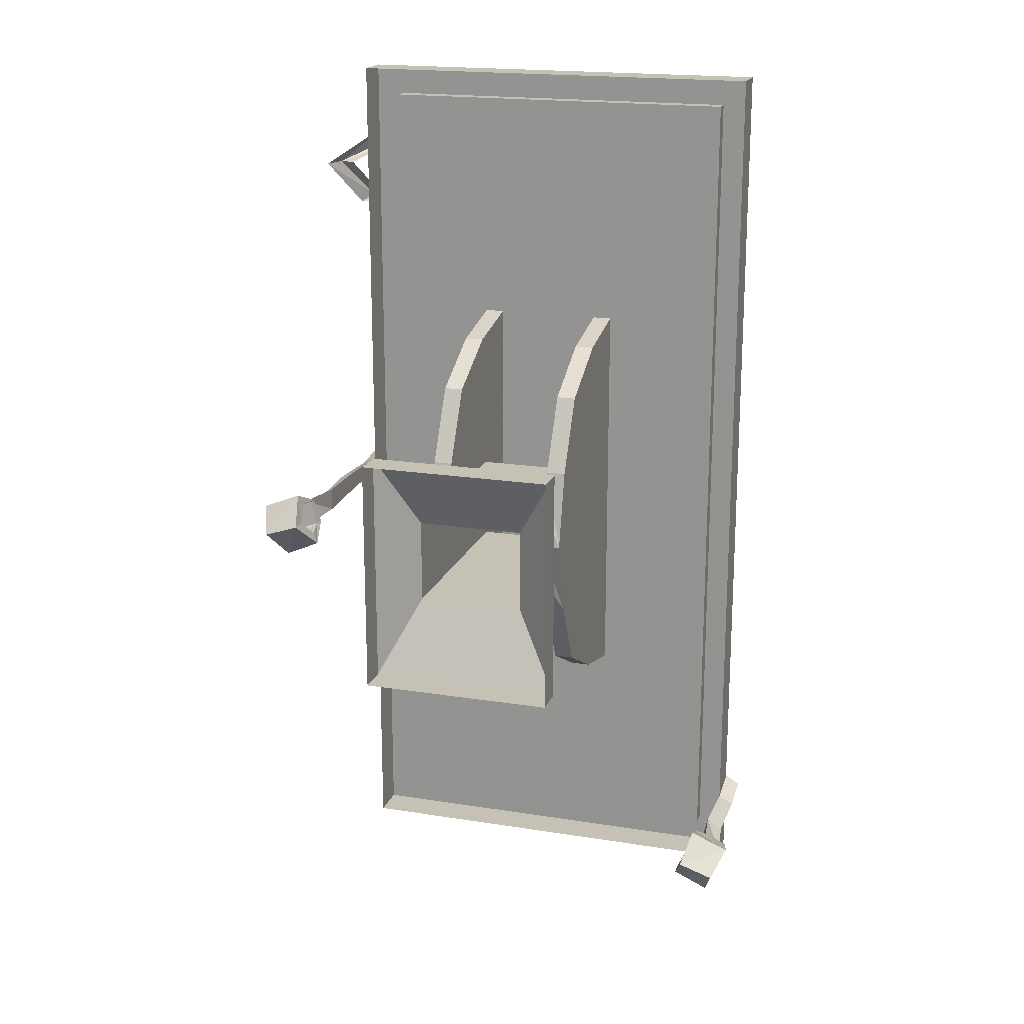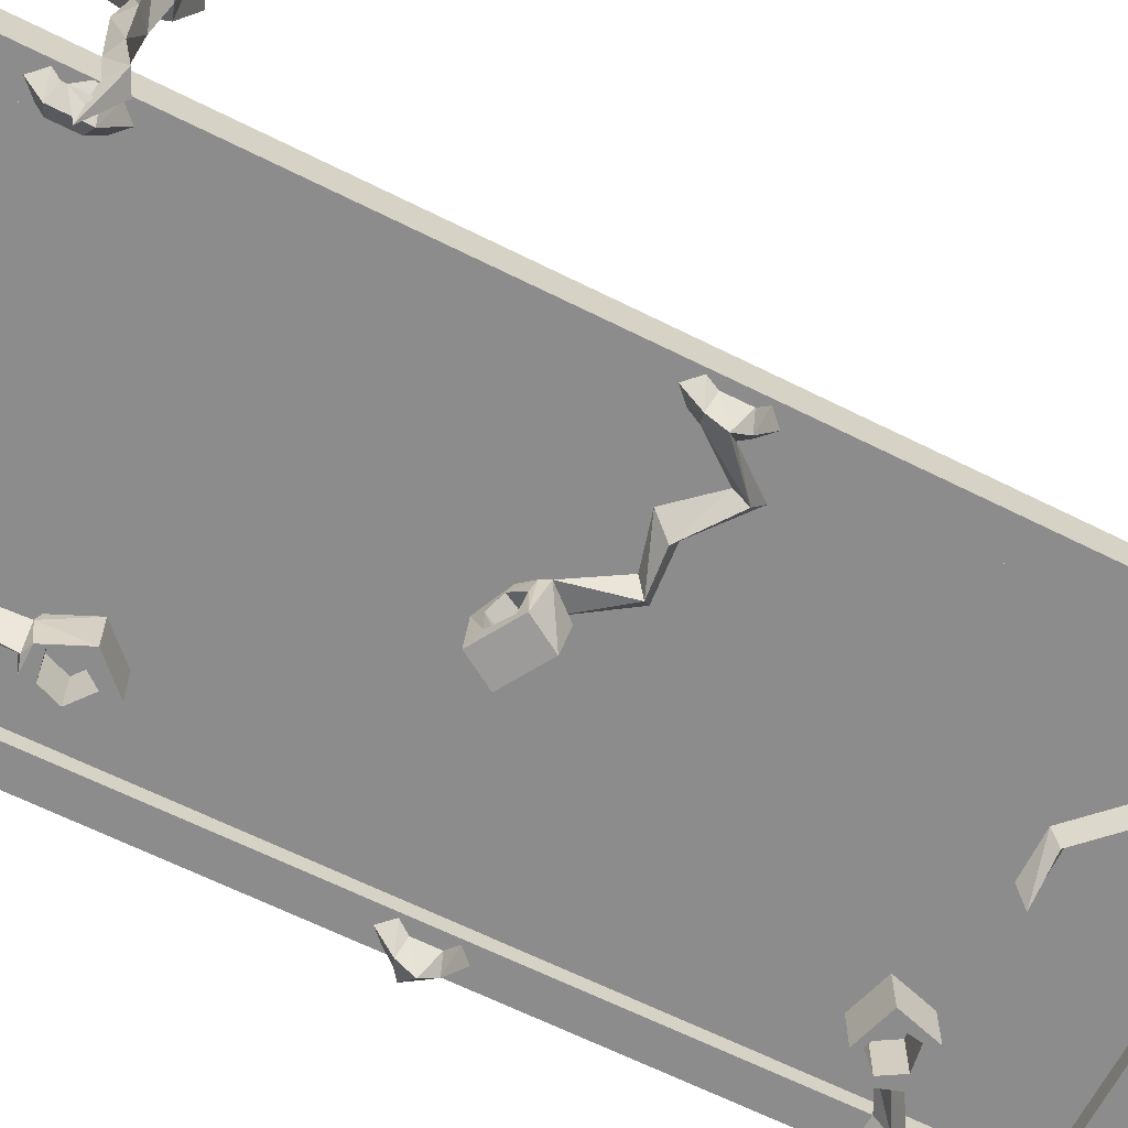
<metadata>
{"format":"obj","ext":"obj","renderer":"f3d","projection":"perspective","resolution":1024,"background":"white","views":[{"elev":18.8,"azim":-163.0,"up":"+Z"},{"elev":-64.3,"azim":-116.8,"up":"+Y"}]}
</metadata>
<code>
v -0.1016 -0.7188 0.3906
v -0.1016 -0.7188 -0.4453
v -0.1016 -0.5625 -0.4062
v -0.1016 -0.5859 -0.1094
v -0.1016 -0.5859 0.0625
v -0.1016 -0.5625 0.3594
v -0.1406 -0.5625 0.3594
v -0.1406 -0.7188 0.3906
v -0.1406 -0.5625 -0.4062
v -0.1406 -0.7188 -0.4453
v -0.1016 -0.4141 0.2812
v -0.1016 -0.4375 0.0625
v -0.1016 -0.3125 0.0625
v -0.1016 -0.3359 0.1328
v -0.1406 -0.3359 0.1328
v -0.1406 -0.4141 0.2812
v -0.1406 -0.4141 -0.3281
v -0.1016 -0.4141 -0.3281
v -0.1016 -0.4375 -0.1094
v -0.1016 -0.3359 -0.1797
v -0.1016 -0.3125 -0.1094
v -0.1406 -0.3359 -0.1797
v -0.1016 -0.2969 -0.02344
v -0.1016 -0.1328 -0.1094
v 0.1172 -0.3125 -0.1094
v 0.1172 -0.5859 -0.1094
v -0.1406 -0.2969 -0.02344
v -0.1016 -0.1328 0.0625
v -0.1953 -0.0625 0.2188
v -0.1953 -0.0625 -0.2656
v 0.1172 -0.1328 -0.1094
v 0.1172 -0.2969 -0.02344
v 0.1562 -0.3359 -0.1797
v 0.1172 -0.3359 -0.1797
v 0.1172 -0.4375 -0.1094
v 0.1172 -0.4141 -0.3281
v 0.1172 -0.5625 -0.4062
v 0.1172 -0.7188 0.3906
v 0.1172 -0.5859 0.0625
v 0.1172 -0.5625 0.3594
v 0.1172 -0.4375 0.0625
v 0.1172 -0.4141 0.2812
v 0.1172 -0.3125 0.0625
v 0.1172 -0.3359 0.1328
v 0.1562 -0.2969 -0.02344
v 0.1172 -0.1328 0.0625
v 0.1953 0 -0.2656
v 0.1953 0 0.2188
v 0.1953 -0.0625 0.2188
v 0.1953 -0.0625 -0.2656
v -0.1953 0 -0.2656
v -0.1953 0 0.2188
v 0.1172 -0.7188 -0.4453
v 0.1562 -0.7188 -0.4453
v 0.1562 -0.5625 -0.4062
v 0.1562 -0.7188 0.3906
v 0.1562 -0.5625 0.3594
v 0.1562 -0.4141 0.2812
v 0.1562 -0.3359 0.1328
v 0.1562 -0.4141 -0.3281
v -0.375 -0.75 -0.875
v 0.375 -0.75 -0.875
v 0.375 -0.75 0.875
v -0.375 -0.75 0.875
v -0.375 -0.7812 -0.875
v 0.375 -0.7812 -0.875
v 0.375 -0.7812 0.875
v -0.375 -0.7812 0.875
v -0.4375 -0.7812 -0.9375
v 0.4375 -0.7812 -0.9375
v 0.4375 -0.7812 0.9375
v -0.4375 -0.7812 0.9375
v -0.4375 -0.7031 -0.9375
v 0.4375 -0.7031 -0.9375
v 0.4375 -0.7031 0.9375
v -0.4375 -0.7031 0.9375
v -0.375 -0.75 0.1016
v -0.1875 -0.75 0.2188
v -0.1875 -0.75 0.3516
v -0.375 -0.75 0.2188
v -0.1875 -0.75 0.3906
v -0.375 -0.75 0.2734
v -0.03125 -0.75 0.1406
v -0.0625 -0.75 0.2969
v -0.09375 -0.75 0.3672
v 0.1562 -0.75 0.5859
v 0.1562 -0.75 0.6406
v 0.25 -0.75 0.5234
v 0.25 -0.75 0.5859
v 0.375 -0.75 0.625
v 0.375 -0.75 0.6797
v 0.1875 -0.75 0.4297
v 0.25 -0.75 0.3672
v 0.375 -0.75 0.4688
v 0.375 -0.75 0.4062
v 0.25 -0.75 0.3125
v 0.1875 -0.75 0.3281
v -0.03125 -0.75 0.0625
v -0.1875 -0.75 0.1406
v -0.375 -0.75 0.03906
v -0.25 -0.75 -0.7188
v -0.25 -0.75 -0.6562
v -0.375 -0.75 -0.7578
v -0.375 -0.75 -0.8125
v -0.1562 -0.75 -0.7734
v -0.1562 -0.75 -0.7188
v 0.09375 -0.75 -0.5
v 0.0625 -0.75 -0.4297
v 0.1875 -0.75 -0.5234
v 0.1875 -0.75 -0.4844
v 0.375 -0.75 -0.3516
v 0.375 -0.75 -0.4062
v 0.1875 -0.75 -0.3516
v 0.1875 -0.75 -0.2734
v 0.03125 -0.75 -0.1953
v 0.03125 -0.75 -0.2734
v 0.375 -0.75 -0.2344
v 0.375 -0.75 -0.1719
v -0.1875 -0.75 -0.4609
v -0.1875 -0.75 -0.5625
v -0.25 -0.75 -0.5
v -0.375 -0.75 -0.6016
v -0.375 -0.75 -0.5391
v -0.25 -0.75 -0.4453
v -0.5156 -0.3828 -0.7422
v -0.4922 -0.3594 -0.7891
v -0.5078 -0.3984 -0.7578
v -0.5 -0.4375 -0.7656
v -0.5 -0.4531 -0.7656
v -0.4531 -0.4609 -0.75
v -0.4297 -0.4531 -0.7422
v -0.4375 -0.3828 -0.7109
v -0.4219 -0.3281 -0.7656
v -0.4922 -0.3281 -0.7891
v -0.4766 -0.3906 -0.8281
v -0.4219 -0.3594 -0.7656
v -0.4297 -0.3984 -0.7344
v -0.4297 -0.4375 -0.7422
v -0.4141 -0.4297 -0.7891
v -0.4844 -0.4297 -0.8125
v -0.4844 -0.4531 -0.8125
v -0.4844 -0.4609 -0.7891
v -0.4375 -0.5625 -0.7656
v -0.4375 -0.4609 -0.7969
v -0.4141 -0.4531 -0.7891
v -0.4062 -0.3906 -0.7969
v -0.3984 -0.3906 -0.8203
v -0.4688 -0.3906 -0.8516
v -0.4688 -0.5703 -0.7891
v -0.4688 -0.7031 -0.7891
v -0.4375 -0.7031 -0.7734
v -0.4375 -0.7031 -0.8047
v -0.4375 -0.5625 -0.8125
v -0.4688 -0.7812 -0.7734
v -0.4375 -0.7891 -0.7578
v -0.4062 -0.8594 -0.8047
v -0.4219 -0.8125 -0.7812
v -0.4375 -0.7734 -0.7969
v -0.4297 -0.8125 -0.8281
v 0.5156 -0.2266 0.03125
v 0.5078 -0.2422 0.01562
v 0.4922 -0.2031 -0.01562
v 0.4922 -0.1719 -0.01562
v 0.4375 -0.2266 0.0625
v 0.4531 -0.3047 0.02344
v 0.5 -0.2969 0.007812
v 0.5 -0.2812 0.007812
v 0.4297 -0.2422 0.03906
v 0.4219 -0.2031 0.007812
v 0.4766 -0.2344 -0.05469
v 0.4688 -0.2344 -0.07812
v 0.4219 -0.1719 0.007812
v 0.4297 -0.2969 0.03125
v 0.4141 -0.2969 -0.01562
v 0.4375 -0.3047 -0.02344
v 0.4375 -0.4219 -0.03125
v 0.4375 -0.4219 0.01562
v 0.4688 -0.4297 -0.007812
v 0.4844 -0.3047 -0.01562
v 0.4844 -0.2969 -0.03906
v 0.4844 -0.2734 -0.03906
v 0.4297 -0.2812 0.03125
v 0.4141 -0.2734 -0.01562
v 0.3984 -0.2344 -0.04688
v 0.4375 -0.5781 -0.02344
v 0.4375 -0.5547 0.01562
v 0.4688 -0.5625 0
v 0.4688 -0.7031 -0.007812
v 0.4375 -0.7031 -0.02344
v 0.4375 -0.7031 0.007812
v 0.4375 -0.7812 0.01562
v 0.4688 -0.7812 0
v 0.4375 -0.7812 -0.02344
v 0.4062 -0.2344 -0.02344
v 0.4297 -0.8125 0.02344
v 0.4062 -0.8594 0
v 0.4297 -0.8125 -0.02344
v 0.4062 -0.8359 -0.7812
v 0.4062 -0.7812 -0.7422
v 0.3828 -0.7812 -0.7656
v 0.3828 -0.8125 -0.7891
v 0.4062 -0.8594 -0.8125
v 0.4297 -0.8125 -0.7891
v 0.4297 -0.7812 -0.7656
v 0.3828 -0.7812 -0.8516
v 0.4062 -0.7812 -0.875
v 0.4062 -0.8359 -0.8438
v 0.3828 -0.8125 -0.8359
v 0.2891 -0.7812 -0.8281
v 0.2969 -0.75 -0.8516
v 0.1797 -0.7812 -0.8047
v 0.1719 -0.75 -0.8125
v 0.25 -0.7812 -0.6797
v 0.2266 -0.75 -0.6719
v 0.2109 -0.7734 -0.6016
v 0.2344 -0.8203 -0.6016
v 0.2109 -0.8281 -0.5938
v 0.1797 -0.8281 -0.5234
v 0.1797 -0.75 -0.5234
v 0.2109 -0.75 -0.5938
v 0.2578 -0.75 -0.5938
v 0.2578 -0.7734 -0.6016
v 0.2969 -0.75 -0.5312
v 0.2969 -0.8281 -0.5312
v 0.2578 -0.8281 -0.5938
v 0.2734 -0.75 -0.6719
v 0.2188 -0.75 -0.7891
v 0.2891 -0.75 -0.8047
v 0.4297 -0.8125 -0.8359
v 0.4297 -0.7812 -0.8516
v -0.4062 -0.8359 -0.7812
v -0.4062 -0.7812 -0.7422
v -0.4297 -0.7812 -0.7656
v -0.4297 -0.8125 -0.7891
v -0.4297 -0.8125 -0.8359
v -0.4062 -0.8359 -0.8438
v -0.3828 -0.8125 -0.8359
v -0.3828 -0.8125 -0.7891
v -0.3828 -0.7812 -0.7656
v -0.4297 -0.7812 -0.8516
v -0.4062 -0.7812 -0.875
v -0.3828 -0.7812 -0.8516
v -0.4062 -0.8359 0.7969
v -0.4062 -0.7812 0.8359
v -0.4297 -0.7812 0.8125
v -0.4297 -0.8125 0.7891
v -0.4297 -0.8125 0.7422
v -0.4062 -0.8359 0.7344
v -0.3828 -0.8125 0.7422
v -0.3828 -0.8125 0.7891
v -0.3828 -0.7812 0.8125
v -0.4297 -0.7812 0.7266
v -0.4062 -0.7812 0.7031
v -0.3828 -0.7812 0.7266
v 0.4062 -0.8359 0.8047
v 0.4297 -0.7812 0.8203
v 0.4062 -0.7812 0.8438
v 0.3828 -0.7812 0.8203
v 0.3828 -0.8125 0.7969
v 0.4062 -0.8594 0.7734
v 0.4297 -0.8125 0.7969
v 0.4297 -0.7812 0.7344
v 0.4062 -0.8359 0.7422
v 0.4062 -0.7812 0.7109
v 0.3828 -0.7812 0.7344
v 0.3828 -0.8125 0.75
v 0.4297 -0.8125 0.75
v 0.5156 -0.7344 0.7188
v 0.5312 -0.6875 0.7188
v 0.4688 -0.8125 0.6328
v 0.4844 -0.7812 0.6172
v 0.375 -0.8125 0.6484
v 0.375 -0.7812 0.625
v 0.3125 -0.7734 0.5938
v 0.3047 -0.8203 0.6094
v 0.3125 -0.8281 0.5859
v 0.2734 -0.8281 0.5312
v 0.2734 -0.75 0.5312
v 0.3125 -0.75 0.5859
v 0.2969 -0.75 0.6328
v 0.3047 -0.7734 0.6328
v 0.2188 -0.75 0.6328
v 0.2188 -0.8281 0.6328
v 0.2969 -0.8281 0.6328
v 0.375 -0.7812 0.6719
v 0.4531 -0.7812 0.6562
v 0.4844 -0.7266 0.7188
v -0.4062 -0.8359 0.03125
v -0.3828 -0.7812 0.04688
v -0.4062 -0.7812 0.07031
v -0.4297 -0.7812 0.04688
v -0.4297 -0.8125 0.02344
v -0.4062 -0.8594 0
v -0.3828 -0.8125 0.02344
v -0.3828 -0.7812 -0.03906
v -0.4062 -0.8359 -0.03125
v -0.4062 -0.7812 -0.0625
v -0.4297 -0.7812 -0.03906
v -0.4297 -0.8125 -0.02344
v -0.3828 -0.8125 -0.02344
v -0.3047 -0.7812 0.08594
v -0.3047 -0.75 0.1094
v -0.2188 -0.7812 0.02344
v -0.2188 -0.75 0.03906
v -0.1406 -0.7812 0.03125
v -0.125 -0.75 0.04688
v -0.07031 -0.7734 -0.05469
v -0.07812 -0.75 -0.1016
v -0.04688 -0.7578 -0.05469
v 0.007812 -0.7734 -0.08594
v -0.02344 -0.7656 -0.1406
v -0.07812 -0.75 -0.1094
v -0.1094 -0.7812 -0.09375
v -0.1172 -0.7812 -0.07812
v -0.1016 -0.8594 -0.1016
v -0.07031 -0.8672 -0.04688
v -0.07812 -0.7891 -0.03125
v -0.1562 -0.75 0.01562
v -0.2422 -0.75 -0.007812
v -0.3047 -0.75 0.0625
v 0.4062 -0.8359 0.03125
v 0.4297 -0.7812 0.04688
v 0.4062 -0.7812 0.07031
v 0.3828 -0.7812 0.04688
v 0.3828 -0.8125 0.02344
v 0.4297 -0.7812 -0.03906
v 0.4062 -0.8359 -0.03125
v 0.4062 -0.7812 -0.0625
v 0.3828 -0.7812 -0.03906
v 0.3828 -0.8125 -0.02344
v -0.07031 -0.7812 0.6406
v 0.007812 -0.8203 0.6328
v 0.007812 -0.7734 0.6484
v -0.0625 -0.75 0.6562
v -0.1562 -0.75 0.75
v -0.1641 -0.7812 0.7344
v -0.1719 -0.75 0.7188
v -0.07812 -0.75 0.625
v 0 -0.7734 0.6172
v -0.2891 -0.75 0.7891
v -0.2891 -0.7812 0.7734
v -0.2891 -0.75 0.7578
v -0.4062 -0.8594 0.7656
v -0.01562 -0.7969 -0.07031
v -0.01562 -0.8438 -0.07812
v 0.007812 -0.8672 -0.09375
v -0.02344 -0.8594 -0.1484
v -0.04688 -0.8359 -0.1328
v -0.04688 -0.7891 -0.1328
v -0.07031 -0.7656 -0.1172
v -0.1016 -0.8047 -0.1016
v -0.08594 -0.8438 -0.1094
v -0.05469 -0.8516 -0.05469
v -0.07031 -0.8125 -0.04688
v -0.03906 -0.7734 -0.05469
v 0.2031 -0.8281 -0.5391
v 0.2344 -0.8281 -0.5
v 0.2344 -0.8281 -0.4688
v 0.2344 -0.75 -0.4688
v 0.2578 -0.8281 -0.5703
v 0.2734 -0.8281 -0.5312
v 0.2578 -0.75 -0.5703
v 0.2109 -0.75 -0.5781
v 0.2109 -0.8281 -0.5781
v 0.2031 -0.75 -0.5391
v 0.2344 -0.75 -0.5
v 0.2734 -0.75 -0.5312
v 0.2656 -0.8281 0.5469
v 0.2188 -0.8281 0.5625
v 0.1953 -0.8281 0.5547
v 0.1953 -0.75 0.5547
v 0.2734 -0.8281 0.6172
v 0.2266 -0.8281 0.6094
v 0.2734 -0.75 0.6172
v 0.2969 -0.75 0.5781
v 0.2969 -0.8281 0.5781
v 0.2656 -0.75 0.5469
v 0.2188 -0.75 0.5625
v 0.2266 -0.75 0.6094
f 1 2 3
f 1 3 4
f 1 4 5
f 1 5 6
f 1 6 7
f 1 7 8
f 8 7 9
f 8 9 10
f 10 9 3
f 10 3 2
f 11 6 12
f 11 12 13
f 11 13 14
f 11 14 15
f 11 15 16
f 11 16 6
f 6 16 7
f 7 16 17
f 7 17 9
f 9 17 18
f 9 18 3
f 3 18 4
f 4 18 19
f 19 18 20
f 19 20 21
f 21 20 22
f 21 22 23
f 21 23 24
f 21 24 25
f 21 25 26
f 21 26 4
f 22 20 17
f 22 17 16
f 22 16 27
f 22 27 23
f 23 27 13
f 23 13 28
f 23 28 24
f 24 28 29
f 24 29 30
f 24 30 31
f 24 31 25
f 25 31 32
f 25 32 33
f 25 33 34
f 25 34 35
f 35 34 36
f 35 36 26
f 26 36 37
f 26 37 38
f 26 38 39
f 39 38 40
f 39 40 41
f 41 40 42
f 41 42 43
f 43 42 44
f 43 44 45
f 43 45 32
f 43 32 46
f 43 46 13
f 43 13 5
f 43 5 39
f 15 14 27
f 15 27 16
f 14 13 27
f 20 18 17
f 12 6 5
f 47 48 49
f 47 49 50
f 47 50 51
f 51 50 30
f 51 30 52
f 52 30 29
f 52 29 48
f 48 29 49
f 49 29 28
f 49 28 46
f 49 46 50
f 50 46 31
f 50 31 30
f 32 31 46
f 46 28 13
f 38 37 53
f 53 37 54
f 54 37 55
f 54 55 56
f 56 55 57
f 56 57 38
f 38 57 40
f 40 57 58
f 40 58 42
f 42 58 59
f 42 59 44
f 44 59 45
f 45 59 58
f 45 58 33
f 45 33 32
f 55 37 36
f 55 36 60
f 55 60 57
f 57 60 58
f 58 60 33
f 33 60 34
f 34 60 36
f 61 64 65
f 63 67 64
f 64 67 68
f 64 68 65
f 69 73 70
f 70 73 74
f 70 74 75
f 70 75 71
f 61 62 63
f 61 63 64
f 61 65 62
f 62 65 66
f 62 66 67
f 62 67 63
f 69 72 73
f 71 75 72
f 72 75 76
f 72 76 73
f 65 68 69
f 65 69 70
f 65 70 66
f 66 70 71
f 66 71 67
f 67 71 68
f 68 71 72
f 68 72 69
f 77 78 79
f 77 79 80
f 80 79 81
f 80 81 82
f 78 83 84
f 78 84 79
f 79 84 81
f 81 84 85
f 85 84 86
f 85 86 87
f 87 86 88
f 87 88 89
f 89 88 90
f 89 90 91
f 84 83 92
f 84 92 86
f 86 92 88
f 88 92 93
f 88 93 90
f 90 93 94
f 94 93 95
f 95 93 96
f 96 93 92
f 96 92 97
f 97 92 83
f 97 83 98
f 98 83 78
f 98 78 99
f 99 78 77
f 99 77 100
f 101 102 103
f 101 103 104
f 105 106 102
f 105 102 101
f 107 108 106
f 107 106 105
f 109 110 108
f 109 108 107
f 111 110 109
f 111 109 112
f 113 114 115
f 113 115 116
f 113 116 108
f 113 108 110
f 113 110 117
f 113 117 114
f 114 117 118
f 116 115 119
f 116 119 120
f 116 120 108
f 108 120 106
f 106 120 102
f 102 120 121
f 102 121 103
f 103 121 122
f 122 121 123
f 123 121 124
f 124 121 120
f 124 120 119
f 117 110 111
f 125 126 127
f 125 127 128
f 125 128 129
f 125 129 130
f 125 130 131
f 125 131 132
f 125 132 133
f 125 133 134
f 125 134 126
f 126 134 135
f 128 140 129
f 129 140 141
f 129 141 142
f 129 142 130
f 130 144 145
f 130 145 131
f 131 145 139
f 131 139 138
f 131 138 132
f 132 138 137
f 132 137 133
f 133 137 136
f 133 136 146
f 133 146 147
f 133 147 134
f 134 147 148
f 134 148 135
f 135 148 140
f 141 148 147
f 141 147 144
f 141 144 142
f 140 148 141
f 146 139 145
f 146 145 147
f 147 145 144
f 160 161 162
f 160 162 163
f 160 163 164
f 160 164 165
f 160 165 166
f 160 166 167
f 160 167 161
f 162 170 163
f 163 170 171
f 163 171 172
f 163 172 164
f 164 172 169
f 164 169 168
f 164 168 173
f 164 173 165
f 165 173 174
f 165 174 175
f 165 179 166
f 166 179 180
f 166 180 181
f 166 181 167
f 168 182 173
f 173 182 174
f 174 182 183
f 174 183 184
f 174 184 175
f 175 184 171
f 175 171 180
f 175 180 179
f 171 184 172
f 172 184 169
f 169 184 194
f 170 181 171
f 171 181 180
f 183 194 184
f 215 216 217
f 215 217 218
f 215 218 219
f 215 219 220
f 215 220 221
f 215 221 222
f 222 221 223
f 222 223 224
f 222 224 225
f 222 225 216
f 308 307 309
f 308 309 310
f 308 310 311
f 308 311 312
f 308 312 313
f 308 313 314
f 314 313 315
f 314 315 316
f 314 316 317
f 314 317 307
f 310 344 345
f 310 345 346
f 310 346 311
f 311 346 347
f 311 347 348
f 311 348 349
f 311 349 312
f 312 349 350
f 312 350 313
f 313 350 351
f 313 351 315
f 315 351 352
f 315 352 348
f 315 348 347
f 315 347 316
f 316 347 346
f 316 346 353
f 316 353 354
f 316 354 317
f 317 354 309
f 317 309 307
f 345 353 346
f 355 310 309
f 355 309 354
f 355 344 310
f 218 356 357
f 218 357 358
f 218 358 219
f 219 358 359
f 359 358 224
f 359 224 223
f 360 217 225
f 360 225 224
f 360 224 361
f 360 364 217
f 217 364 218
f 218 364 356
f 357 361 358
f 358 361 224
f 216 225 217
f 126 135 136
f 126 136 137
f 126 137 127
f 127 137 138
f 127 138 128
f 128 138 139
f 128 139 140
f 135 140 146
f 135 146 136
f 140 139 146
f 161 167 168
f 161 168 162
f 162 168 169
f 162 169 170
f 167 181 182
f 167 182 168
f 169 194 170
f 170 194 183
f 170 183 181
f 182 181 183
f 344 349 345
f 345 349 348
f 345 348 353
f 355 354 350
f 355 350 349
f 355 349 344
f 352 353 348
f 353 352 351
f 353 351 354
f 354 351 350
f 360 361 362
f 360 362 363
f 360 363 364
f 356 364 365
f 356 365 357
f 357 365 366
f 357 366 361
f 367 361 366
f 361 367 362
f 365 364 363
f 372 373 374
f 372 374 375
f 372 375 376
f 368 376 377
f 368 377 369
f 369 377 378
f 369 378 373
f 379 373 378
f 373 379 374
f 377 376 375
f 130 142 143
f 142 149 143
f 150 154 151
f 151 154 155
f 165 175 176
f 165 176 177
f 165 177 178
f 165 178 179
f 176 185 177
f 177 185 186
f 185 189 186
f 186 189 190
f 188 190 191
f 188 191 192
f 210 209 211
f 210 211 212
f 214 213 215
f 215 213 216
f 273 272 274
f 274 272 275
f 285 272 286
f 286 272 270
f 286 270 287
f 287 270 268
f 302 301 303
f 302 303 304
f 306 305 307
f 306 307 308
f 331 338 332
f 332 338 339
f 336 341 342
f 336 342 337
f 130 143 144
f 142 144 149
f 143 153 144
f 144 153 149
f 150 152 154
f 154 152 158
f 175 179 176
f 176 179 178
f 188 192 193
f 188 193 189
f 222 216 226
f 226 216 213
f 227 211 228
f 228 211 209
f 269 268 270
f 269 270 271
f 281 275 285
f 285 275 272
f 314 307 305
f 314 305 318
f 319 303 320
f 320 303 301
f 331 332 333
f 331 333 334
f 332 339 333
f 336 335 340
f 336 340 341
f 143 149 150
f 143 150 151
f 143 151 152
f 143 152 153
f 155 154 156
f 155 156 157
f 177 186 178
f 178 186 187
f 186 190 187
f 187 190 188
f 192 191 195
f 192 195 196
f 208 202 209
f 208 209 210
f 212 211 213
f 212 213 214
f 260 267 268
f 260 268 261
f 261 268 269
f 271 270 272
f 271 272 273
f 287 268 267
f 293 301 294
f 294 301 302
f 304 303 305
f 304 305 306
f 331 336 337
f 331 337 338
f 341 343 249
f 341 249 342
f 149 153 150
f 150 153 152
f 154 158 156
f 156 158 159
f 176 178 185
f 178 187 185
f 185 187 188
f 185 188 189
f 192 196 197
f 192 197 193
f 226 213 227
f 227 213 211
f 228 209 201
f 201 209 202
f 293 300 301
f 318 305 319
f 319 305 303
f 320 301 300
f 331 334 335
f 331 335 336
f 341 340 250
f 341 250 343
f 198 199 200
f 198 200 201
f 198 201 202
f 198 202 203
f 198 203 204
f 198 204 199
f 205 206 207
f 205 207 208
f 208 207 202
f 202 229 203
f 229 202 207
f 229 207 230
f 230 207 206
f 231 232 233
f 231 233 234
f 231 234 235
f 231 235 236
f 231 236 237
f 231 237 238
f 231 238 239
f 231 239 232
f 240 241 236
f 240 236 235
f 236 241 242
f 236 242 237
f 243 244 245
f 243 245 246
f 243 246 247
f 243 247 248
f 243 248 249
f 243 249 250
f 243 250 251
f 243 251 244
f 252 253 248
f 252 248 247
f 248 253 254
f 248 254 249
f 255 256 257
f 255 257 258
f 255 258 259
f 255 259 260
f 255 260 261
f 255 261 256
f 262 263 264
f 264 263 265
f 265 263 266
f 266 263 260
f 266 260 259
f 267 263 262
f 263 267 260
f 288 289 290
f 288 290 291
f 288 291 292
f 288 292 293
f 288 293 294
f 288 294 289
f 295 296 297
f 297 296 298
f 298 296 299
f 299 296 293
f 299 293 292
f 300 296 295
f 296 300 293
f 321 322 323
f 321 323 324
f 321 324 325
f 321 325 196
f 321 196 195
f 321 195 322
f 326 327 328
f 328 327 329
f 329 327 330
f 330 327 196
f 330 196 325
f 197 327 326
f 327 197 196
f 274 275 276
f 274 276 277
f 274 277 278
f 274 278 279
f 274 279 280
f 274 280 281
f 281 280 282
f 281 282 283
f 281 283 284
f 281 284 275
f 277 368 369
f 277 369 370
f 277 370 278
f 278 370 371
f 371 370 283
f 371 283 282
f 372 276 284
f 372 284 283
f 372 283 373
f 372 376 276
f 276 376 277
f 277 376 368
f 369 373 370
f 370 373 283
f 275 284 276

</code>
